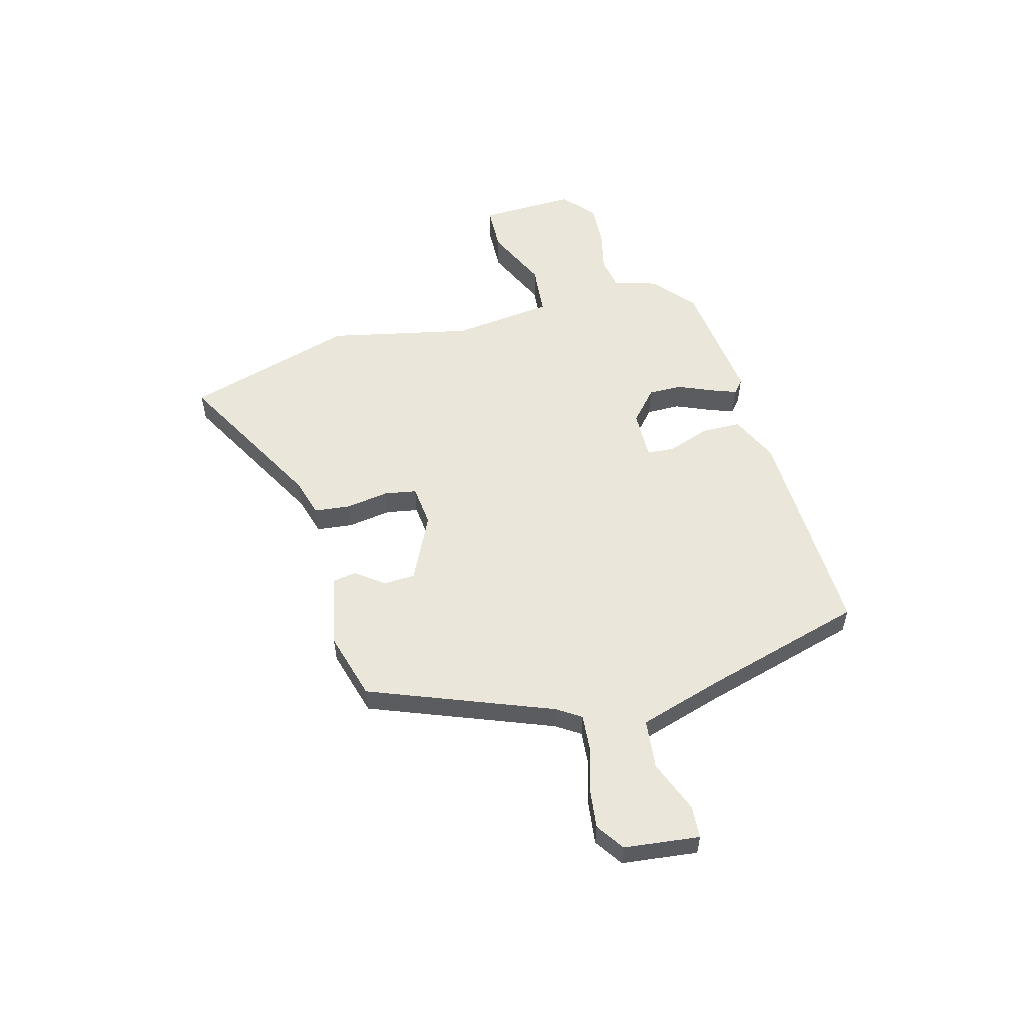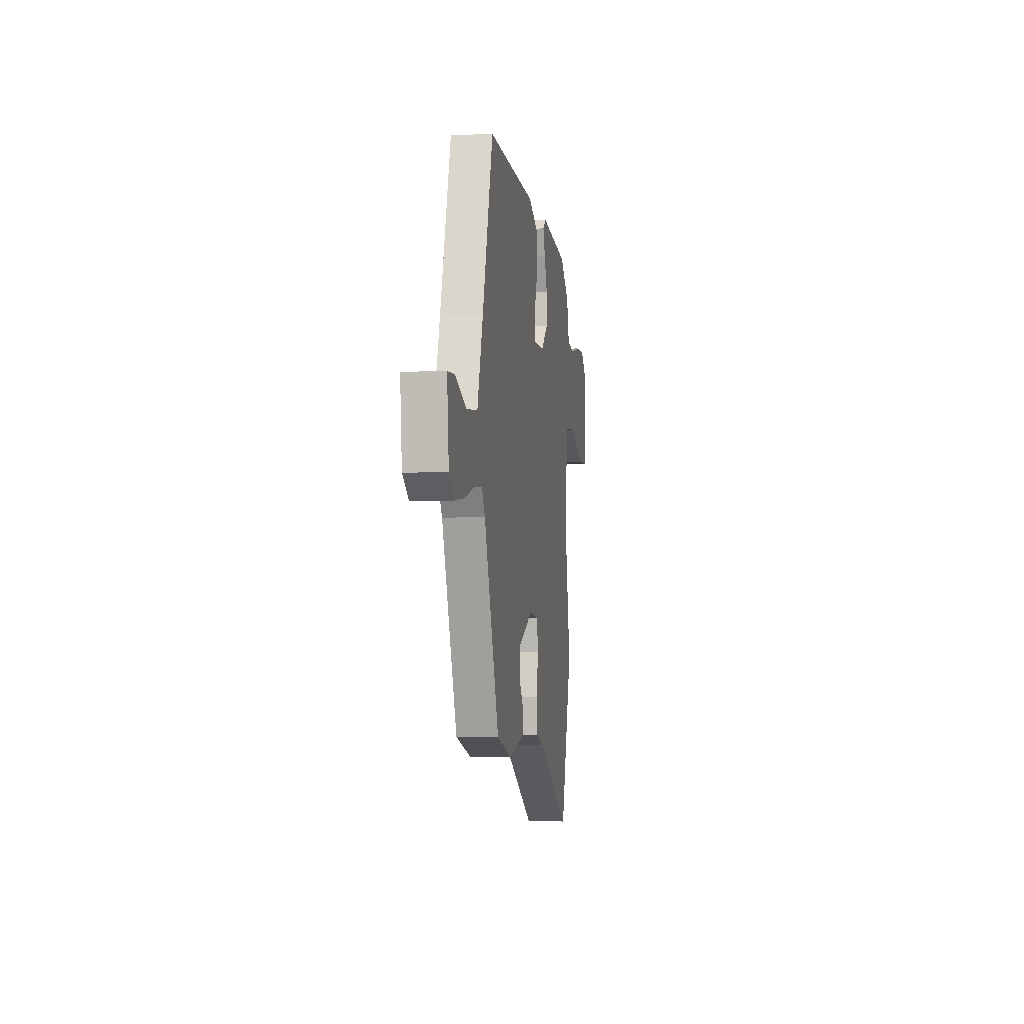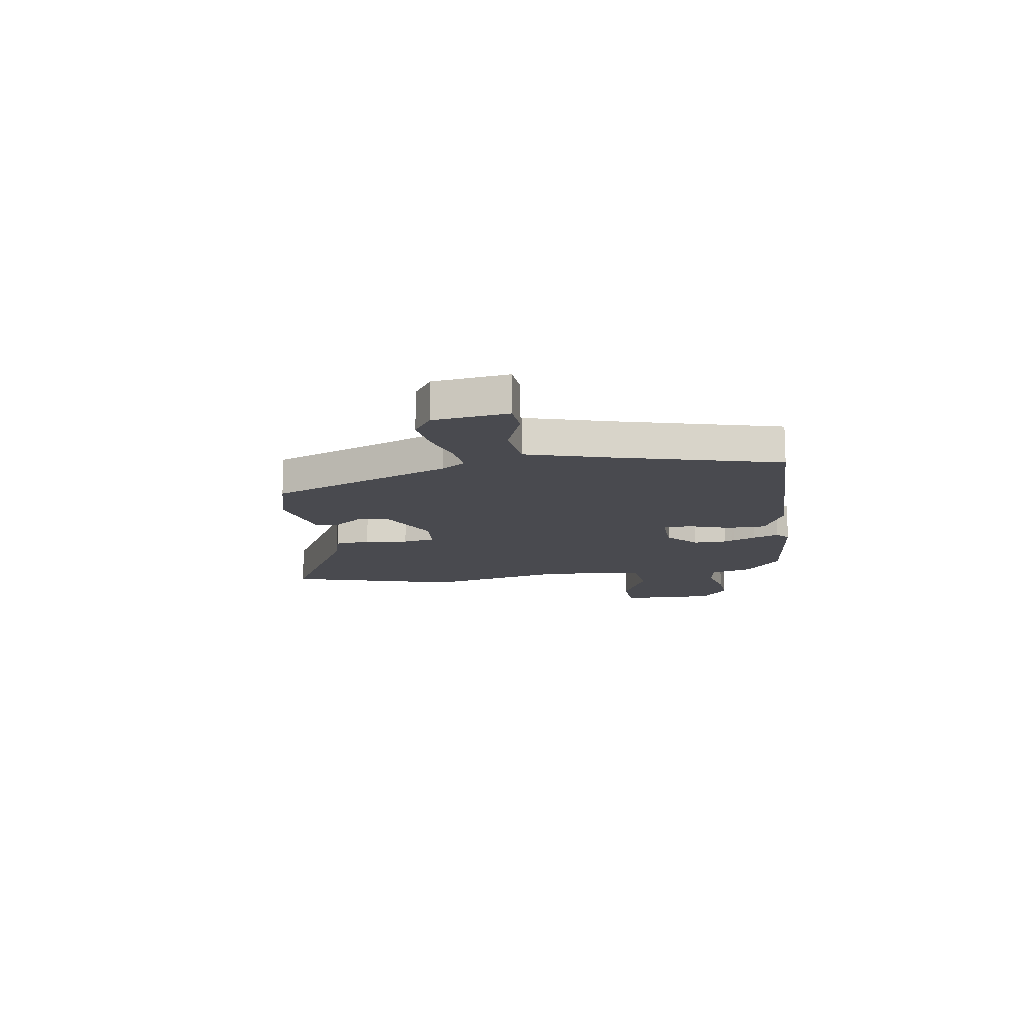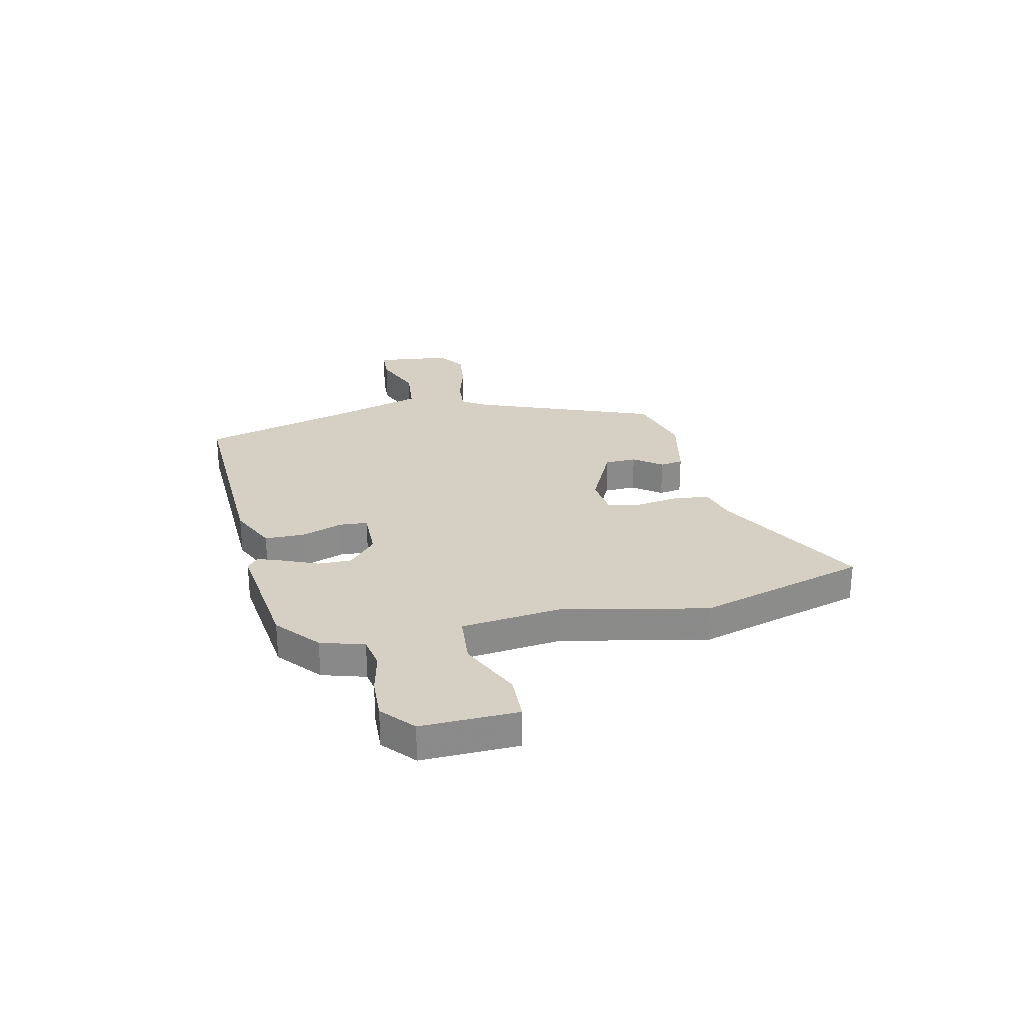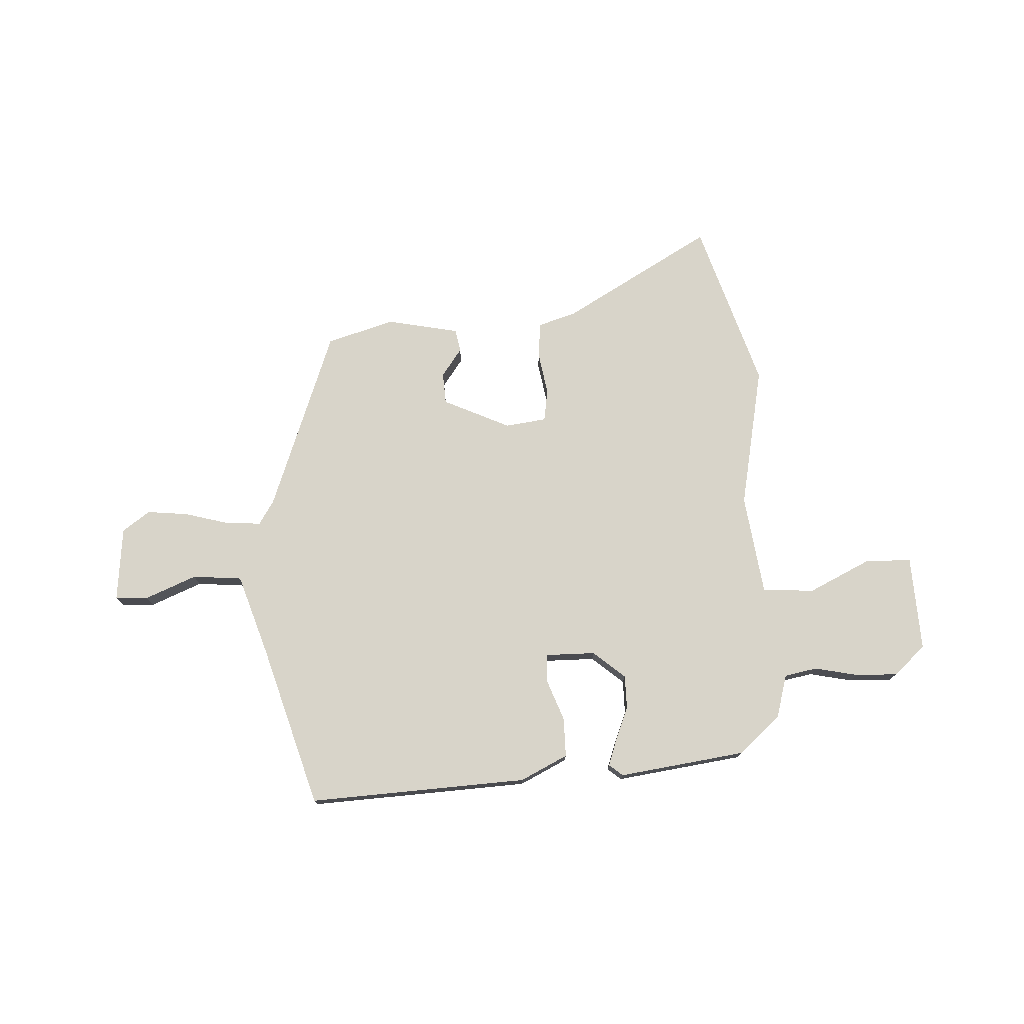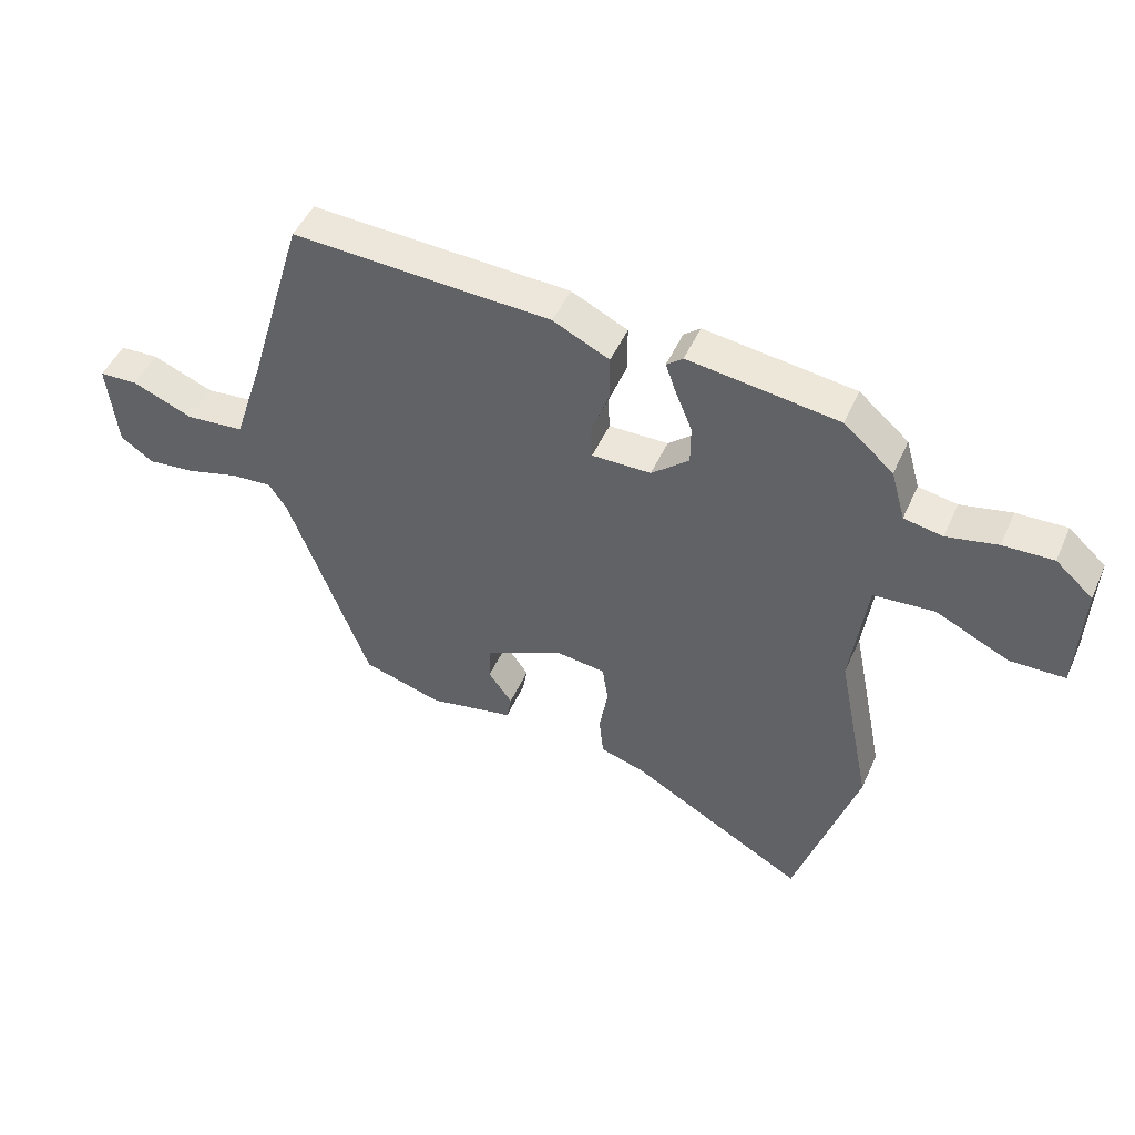
<metadata>
{"format":"obj","ext":"obj","renderer":"f3d","projection":"perspective","resolution":1024,"background":"white","views":[{"elev":54.7,"azim":-104.3,"up":"+Y"},{"elev":-3.6,"azim":-81.2,"up":"+Z"},{"elev":-13.6,"azim":-79.7,"up":"+Y"},{"elev":26.4,"azim":78.1,"up":"+Y"},{"elev":75.4,"azim":-3.0,"up":"+Y"},{"elev":48.4,"azim":23.4,"up":"+Z"}]}
</metadata>
<code>
v -0.443 0.07 0.529
v -0.014 0.07 0.509
v 0.079 0.07 0.464
v 0.079 0.07 0.387
v 0.049 0.07 0.306
v 0.052 0.07 0.251
v 0.15 0.07 0.252
v 0.212 0.07 0.305
v 0.212 0.07 0.371
v 0.185 0.07 0.437
v 0.167 0.07 0.488
v 0.194 0.07 0.51
v 0.442 0.07 0.477
v 0.524 0.07 0.406
v 0.548 0.07 0.321
v 0.612 0.07 0.309
v 0.696 0.07 0.327
v 0.779 0.07 0.33
v 0.841 0.07 0.275
v 0.833 0.07 0.087
v 0.742 0.07 0.085
v 0.62 0.07 0.143
v 0.519 0.07 0.135
v 0.493 0.07 -0.062
v 0.549 0.07 -0.342
v 0.446 0.07 -0.672
v 0.154 0.07 -0.506
v 0.079 0.07 -0.483
v 0.072 0.07 -0.413
v 0.086 0.07 -0.329
v 0.076 0.07 -0.266
v -0.005 0.07 -0.256
v -0.136 0.07 -0.317
v -0.139 0.07 -0.379
v -0.099 0.07 -0.434
v -0.107 0.07 -0.479
v -0.25 0.07 -0.508
v -0.382 0.07 -0.469
v -0.515 0.07 -0.112
v -0.545 0.07 -0.065
v -0.614 0.07 -0.07
v -0.7 0.07 -0.094
v -0.781 0.07 -0.103
v -0.835 0.07 -0.065
v -0.85 0.07 0.082
v -0.786 0.07 0.085
v -0.685 0.07 0.044
v -0.588 0.07 0.053
v -0.537 0.07 0.211
v -0.443 0 0.529
v -0.014 0 0.509
v 0.079 0 0.464
v 0.079 0 0.387
v 0.049 0 0.306
v 0.052 0 0.251
v 0.15 0 0.252
v 0.212 0 0.305
v 0.212 0 0.371
v 0.185 0 0.437
v 0.167 0 0.488
v 0.194 0 0.51
v 0.442 0 0.477
v 0.524 0 0.406
v 0.548 0 0.321
v 0.612 0 0.309
v 0.696 0 0.327
v 0.779 0 0.33
v 0.841 0 0.275
v 0.833 0 0.087
v 0.742 0 0.085
v 0.62 0 0.143
v 0.519 0 0.135
v 0.493 0 -0.062
v 0.549 0 -0.342
v 0.446 0 -0.672
v 0.154 0 -0.506
v 0.079 0 -0.483
v 0.072 0 -0.413
v 0.086 0 -0.329
v 0.076 0 -0.266
v -0.005 0 -0.256
v -0.136 0 -0.317
v -0.139 0 -0.379
v -0.099 0 -0.434
v -0.107 0 -0.479
v -0.25 0 -0.508
v -0.382 0 -0.469
v -0.515 0 -0.112
v -0.545 0 -0.065
v -0.614 0 -0.07
v -0.7 0 -0.094
v -0.781 0 -0.103
v -0.835 0 -0.065
v -0.85 0 0.082
v -0.786 0 0.085
v -0.685 0 0.044
v -0.588 0 0.053
v -0.537 0 0.211
f 44 45 46 47
f 44 47 48
f 41 42 43 44
f 40 41 44 48
f 39 40 48 49
f 34 35 36 37
f 33 34 37 38
f 27 28 29 30
f 27 30 31
f 24 25 26 27
f 23 24 27 31
f 19 20 21 22
f 19 22 23
f 16 17 18 19
f 16 19 23
f 15 16 23 31
f 9 10 11 12
f 9 12 13 14
f 2 3 4 5
f 2 5 6
f 1 2 6
f 49 1 6
f 33 38 39 49
f 32 33 49 6
f 31 32 6 7
f 15 31 7 8
f 8 9 14 15
f 96 95 94 93
f 97 96 93
f 93 92 91 90
f 97 93 90 89
f 98 97 89 88
f 86 85 84 83
f 87 86 83 82
f 79 78 77 76
f 80 79 76
f 76 75 74 73
f 80 76 73 72
f 71 70 69 68
f 72 71 68
f 68 67 66 65
f 72 68 65
f 80 72 65 64
f 61 60 59 58
f 63 62 61 58
f 54 53 52 51
f 55 54 51
f 55 51 50
f 55 50 98
f 98 88 87 82
f 55 98 82 81
f 56 55 81 80
f 57 56 80 64
f 64 63 58 57
f 1 50 51 2
f 2 51 52 3
f 3 52 53 4
f 4 53 54 5
f 5 54 55 6
f 6 55 56 7
f 7 56 57 8
f 8 57 58 9
f 9 58 59 10
f 10 59 60 11
f 11 60 61 12
f 12 61 62 13
f 13 62 63 14
f 14 63 64 15
f 15 64 65 16
f 16 65 66 17
f 17 66 67 18
f 18 67 68 19
f 19 68 69 20
f 20 69 70 21
f 21 70 71 22
f 22 71 72 23
f 23 72 73 24
f 24 73 74 25
f 25 74 75 26
f 26 75 76 27
f 27 76 77 28
f 28 77 78 29
f 29 78 79 30
f 30 79 80 31
f 31 80 81 32
f 32 81 82 33
f 33 82 83 34
f 34 83 84 35
f 35 84 85 36
f 36 85 86 37
f 37 86 87 38
f 38 87 88 39
f 39 88 89 40
f 40 89 90 41
f 41 90 91 42
f 42 91 92 43
f 43 92 93 44
f 44 93 94 45
f 45 94 95 46
f 46 95 96 47
f 47 96 97 48
f 48 97 98 49
f 49 98 50 1

</code>
